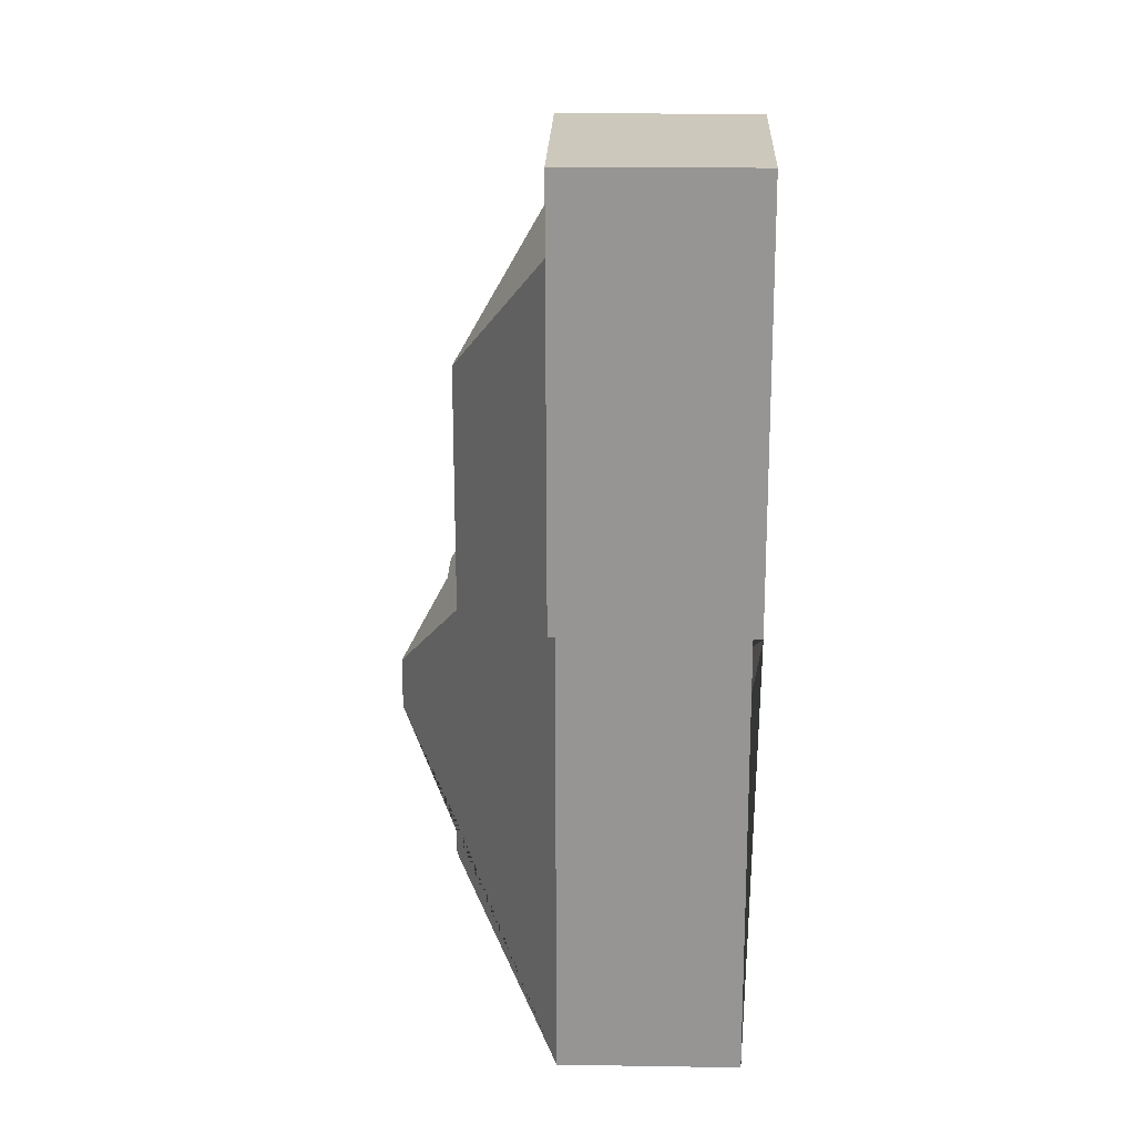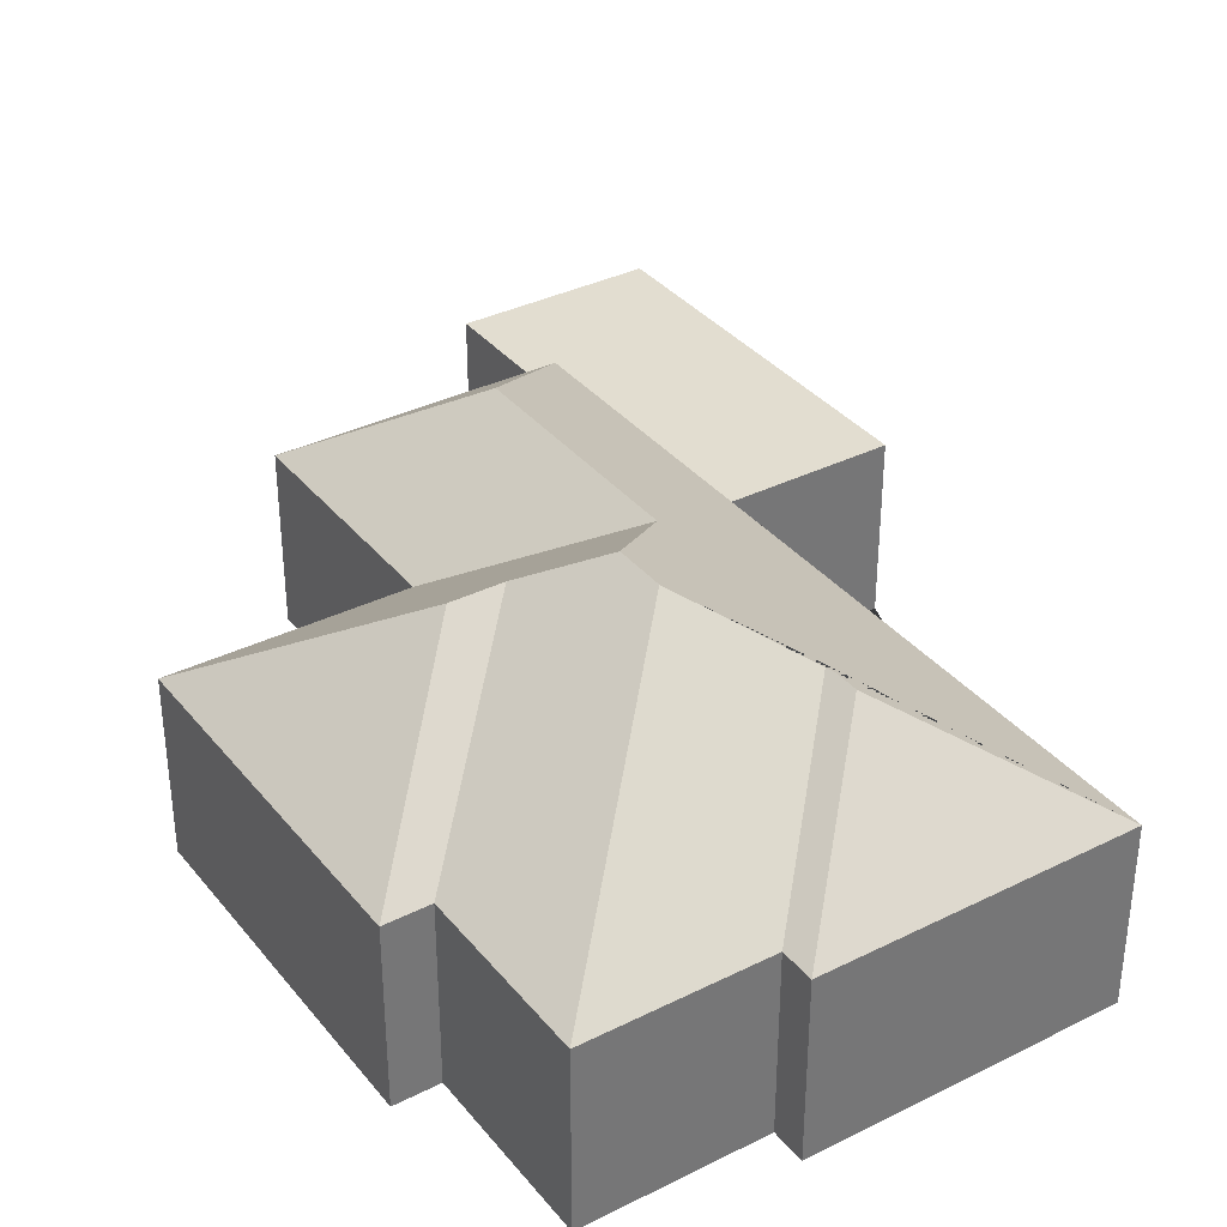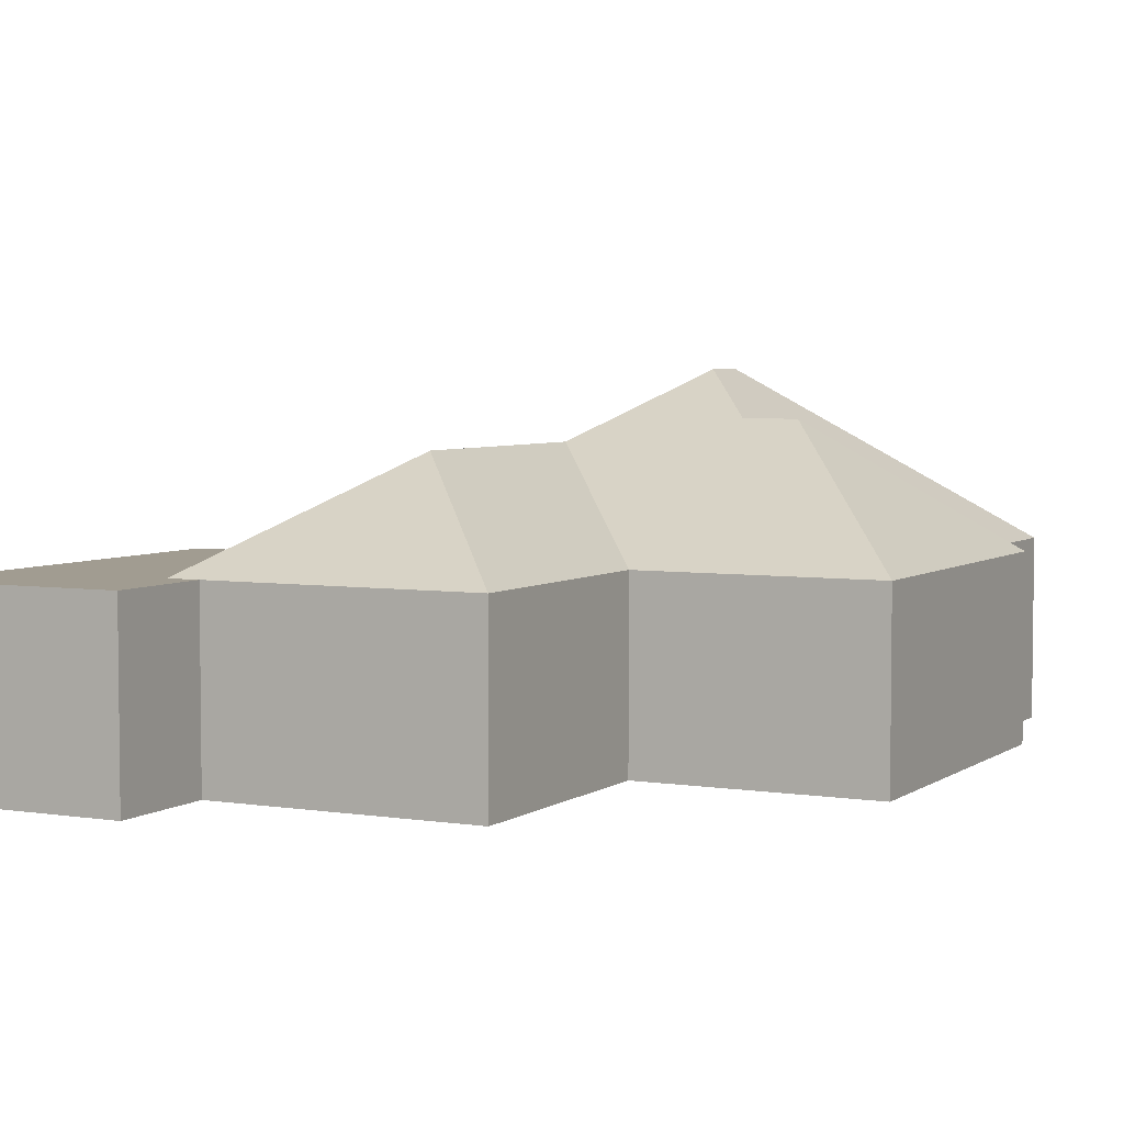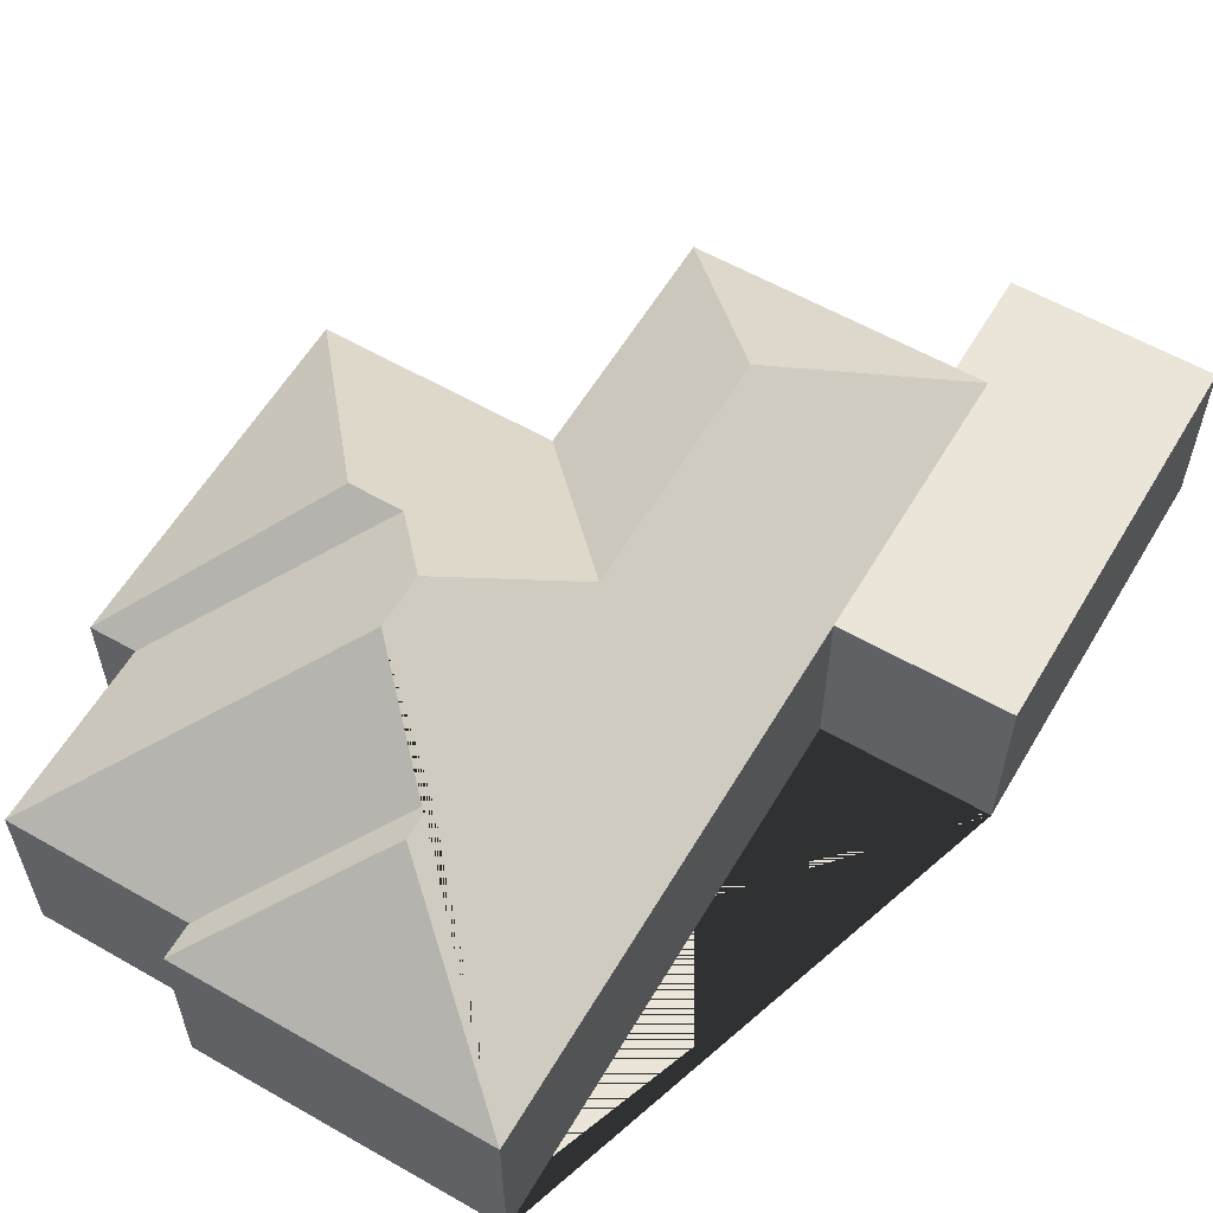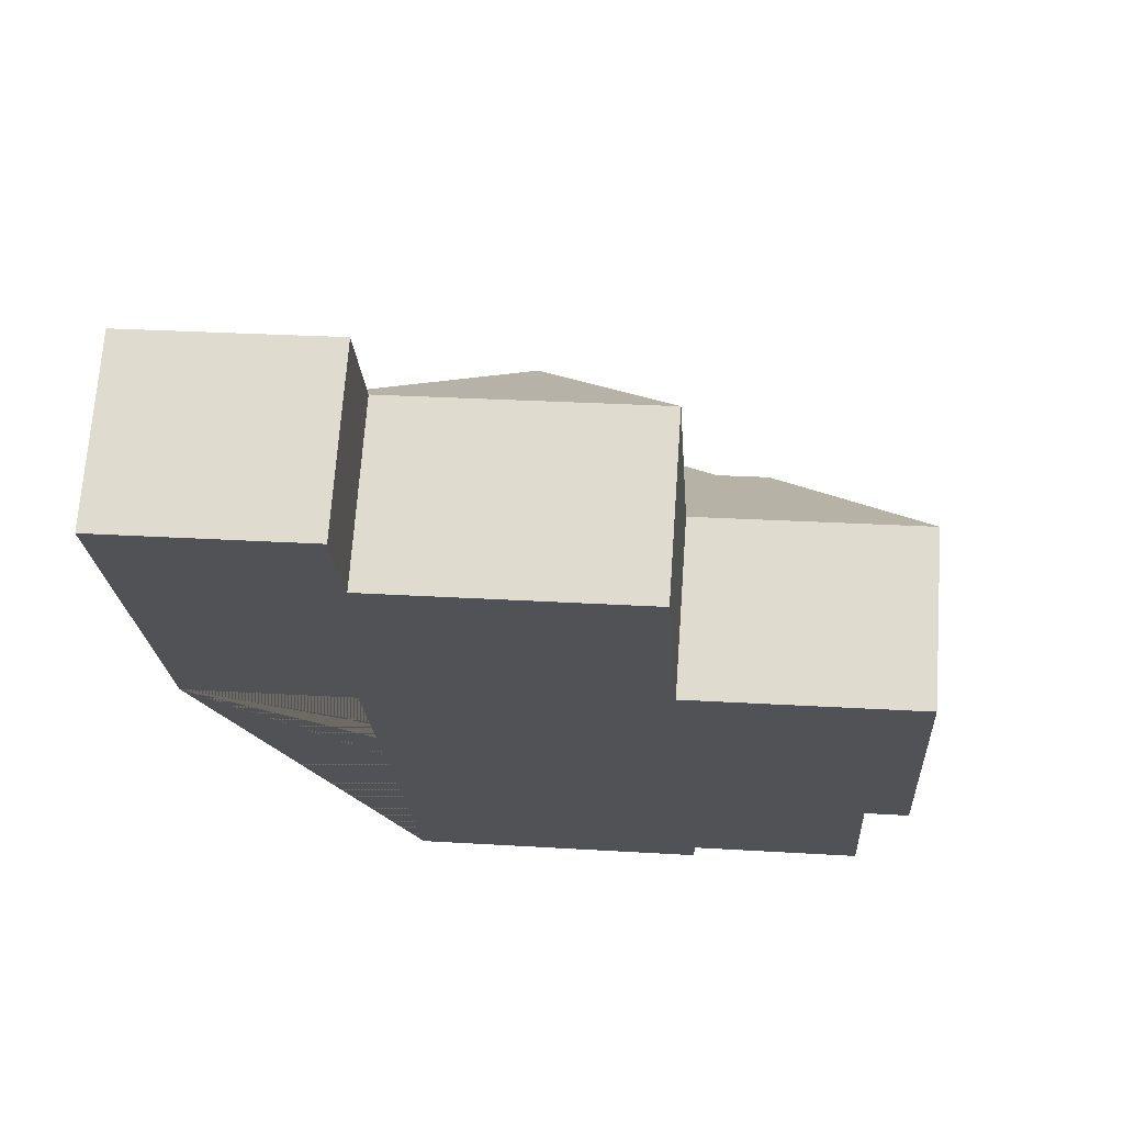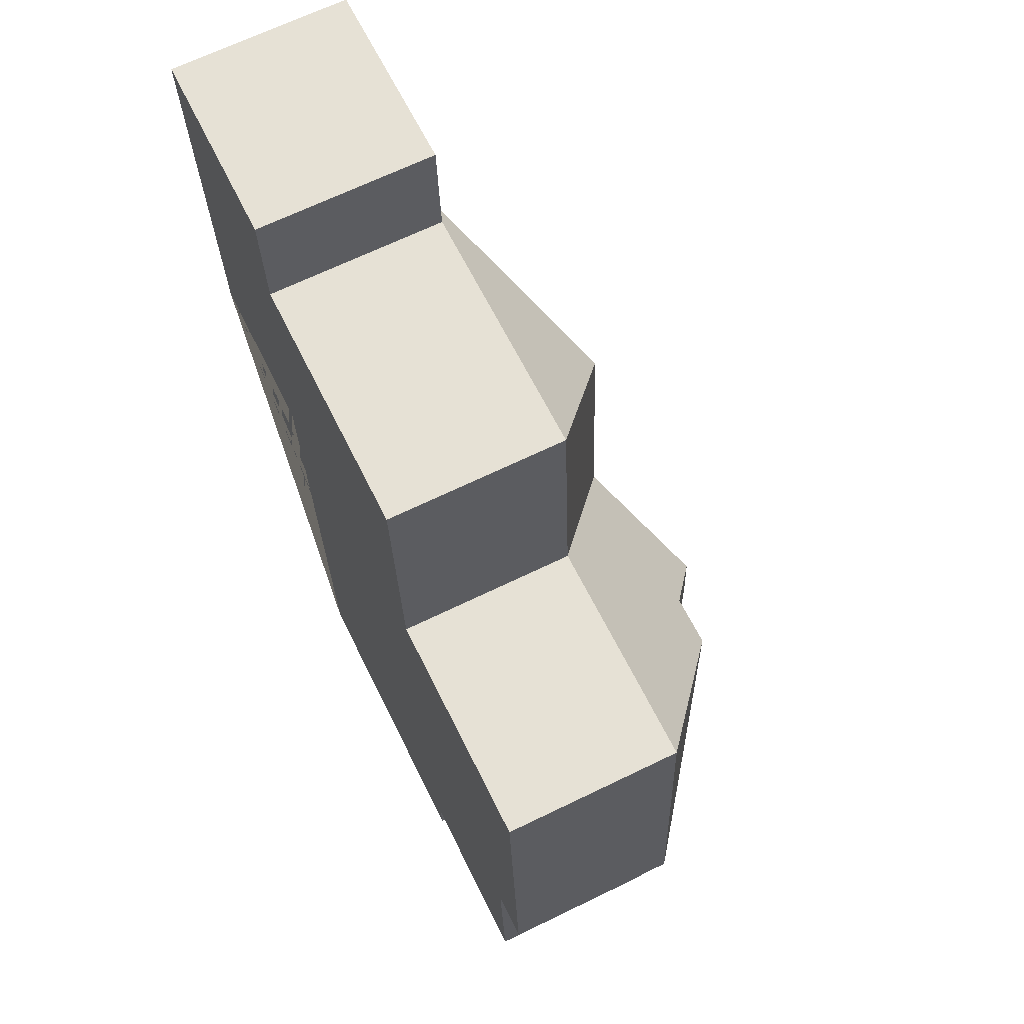
<metadata>
{"format":"obj","ext":"obj","renderer":"f3d","projection":"perspective","resolution":1024,"background":"white","views":[{"elev":18.6,"azim":-88.2,"up":"+Z"},{"elev":35.3,"azim":143.0,"up":"+Y"},{"elev":4.5,"azim":23.5,"up":"+Y"},{"elev":59.0,"azim":-153.1,"up":"+Y"},{"elev":69.2,"azim":4.0,"up":"+Z"},{"elev":66.9,"azim":64.0,"up":"+Z"}]}
</metadata>
<code>
o CG10_500_037059_0007
v 25.51 75 -189.9
v 15.25 75 -24.54
v 88.65 75 -65.8
v 96.16 75 -185.5
v 110 75 -406.7
v 99.06 75 -19.34
v 101.9 75 -64.98
v 158.5 117.3 -126.2
v 165.1 117.4 -229.7
v 175.7 119.6 -343.3
v 174.7 119.6 -327.6
v 212 145 -291
v 210.6 145 -269.1
v 212.5 75 -58.1
v 219.2 75 -160.9
v 238.2 75 -398.7
v 237.3 75 -384.2
v 233.6 126.7 -239.5
v 255.7 126.8 -238.2
v 311.8 75 -379.5
v 307.3 75 -304.2
v 317.2 75 -154.4
v 326.4 75 -303.1
v 25.51 0 -189.9
v 15.25 0 -24.54
v 99.06 0 -19.34
v 101.9 0 -64.98
v 212.5 0 -58.1
v 219.2 0 -160.9
v 317.2 0 -154.4
v 326.4 0 -303.1
v 307.3 0 -304.2
v 311.8 0 -379.5
v 237.3 0 -384.2
v 238.2 0 -398.7
v 110 0 -406.7
v 96.16 0 -185.5
f 3 8 14 7
f 14 8 9 15
f 15 9 13 18 19 22
f 22 19 23
f 23 19 18 21
f 21 18 13 12 20
f 20 12 11 17
f 17 11 10 16
f 16 10 5
f 5 10 11 12 13 9 8 3 4
f 2 6 7 3 4 1
f 24 25 26 27 28 29 30 31 32 33 34 35 36 37
f 1 24 25 2
f 2 25 26 6
f 6 26 27 7
f 7 27 28 14
f 14 28 29 15
f 15 29 30 22
f 22 30 31 23
f 23 31 32 21
f 21 32 33 20
f 20 33 34 17
f 17 34 35 16
f 16 35 36 5
f 5 36 37 4
f 4 37 24 1

</code>
